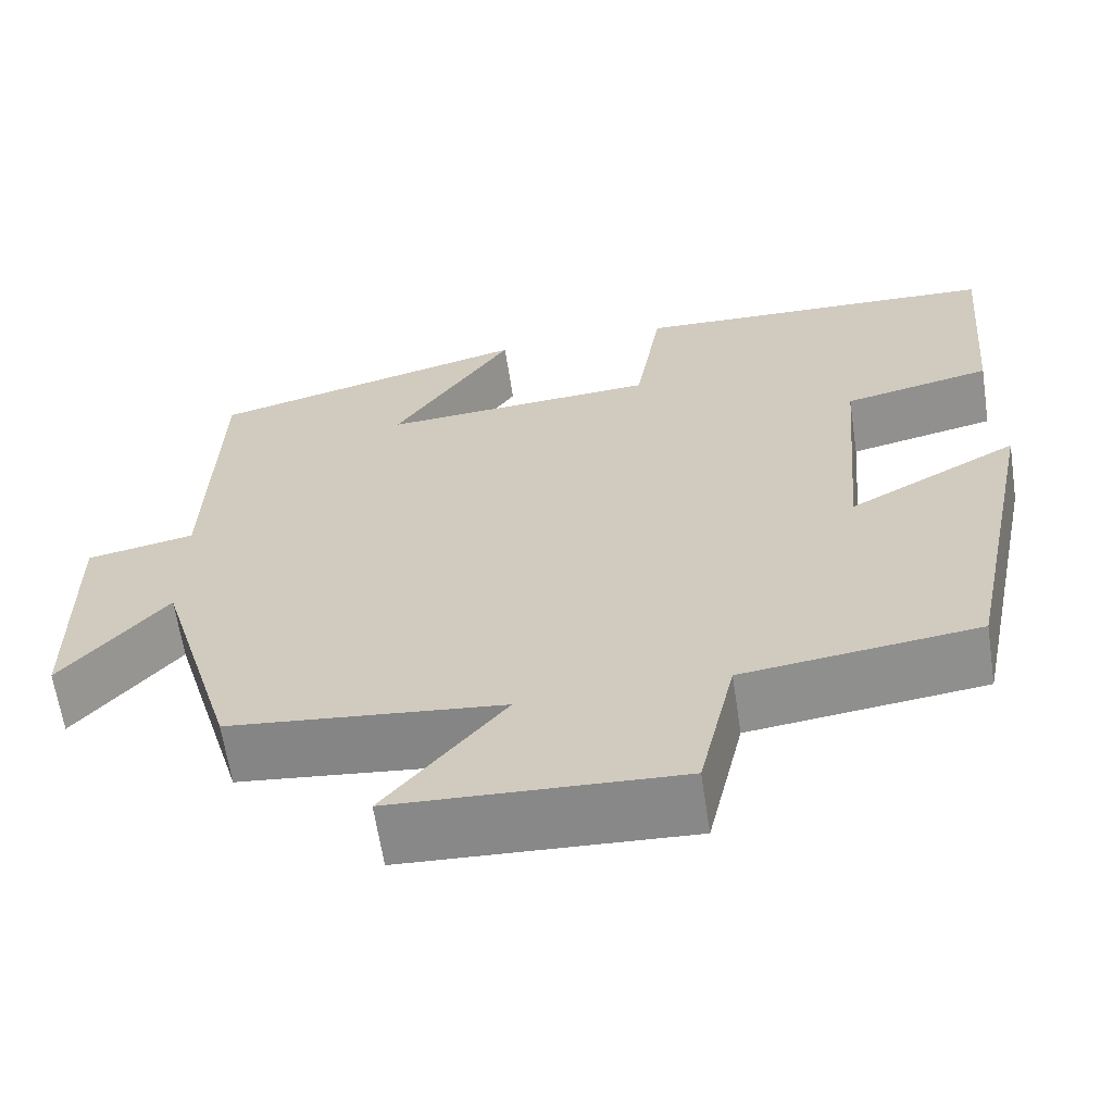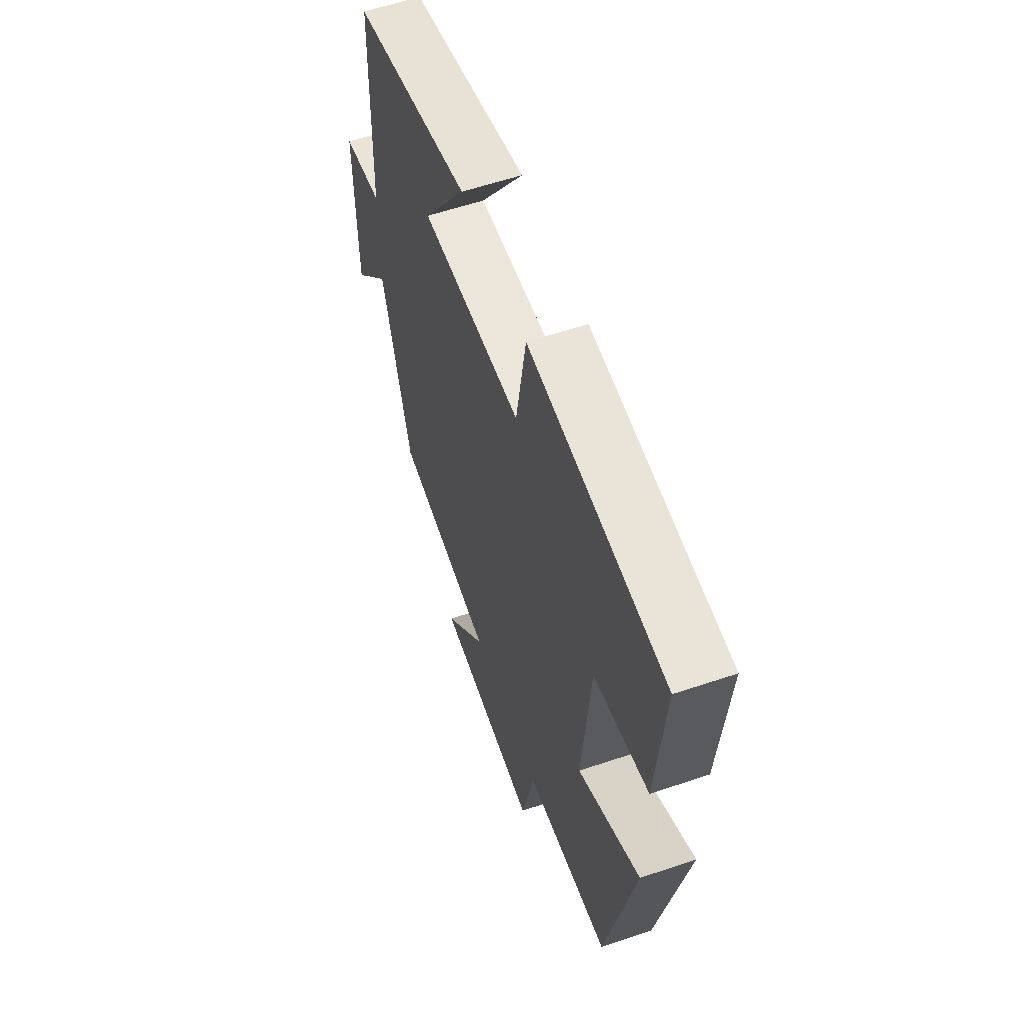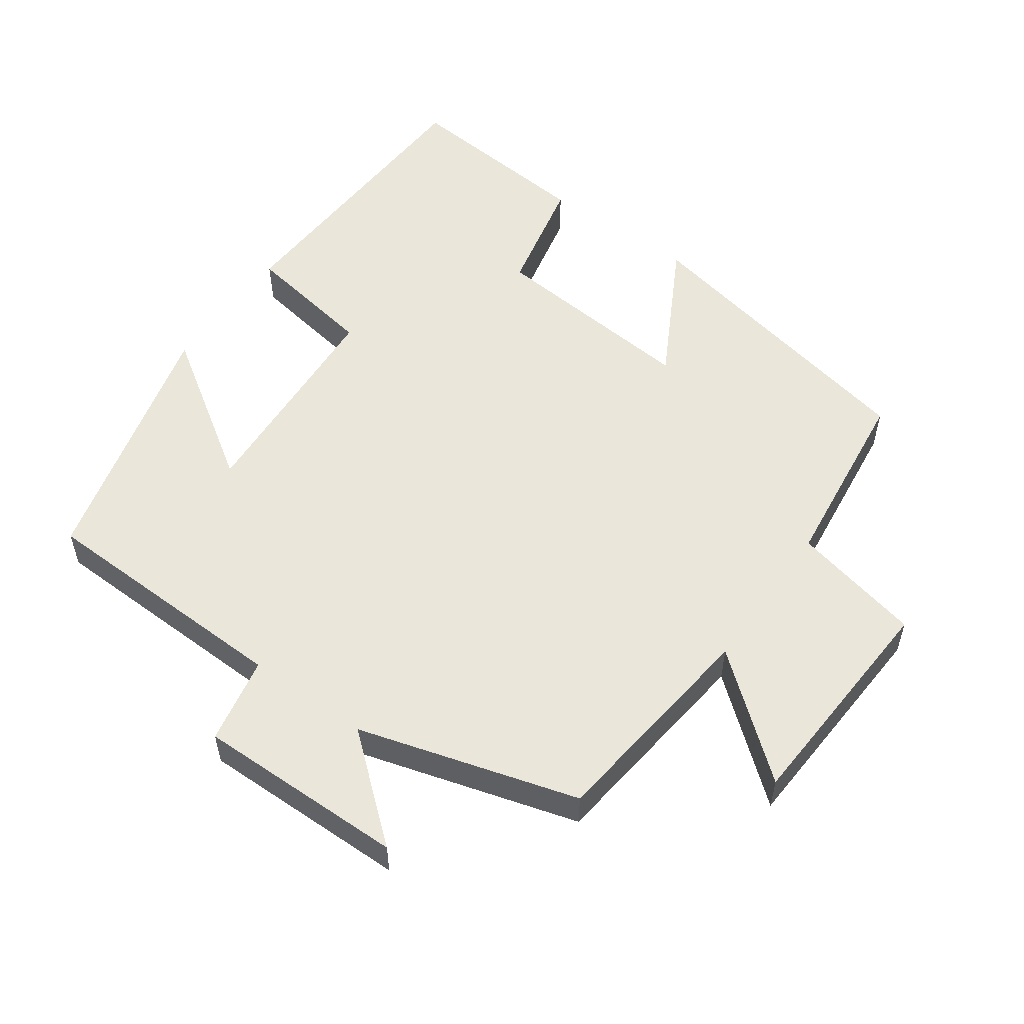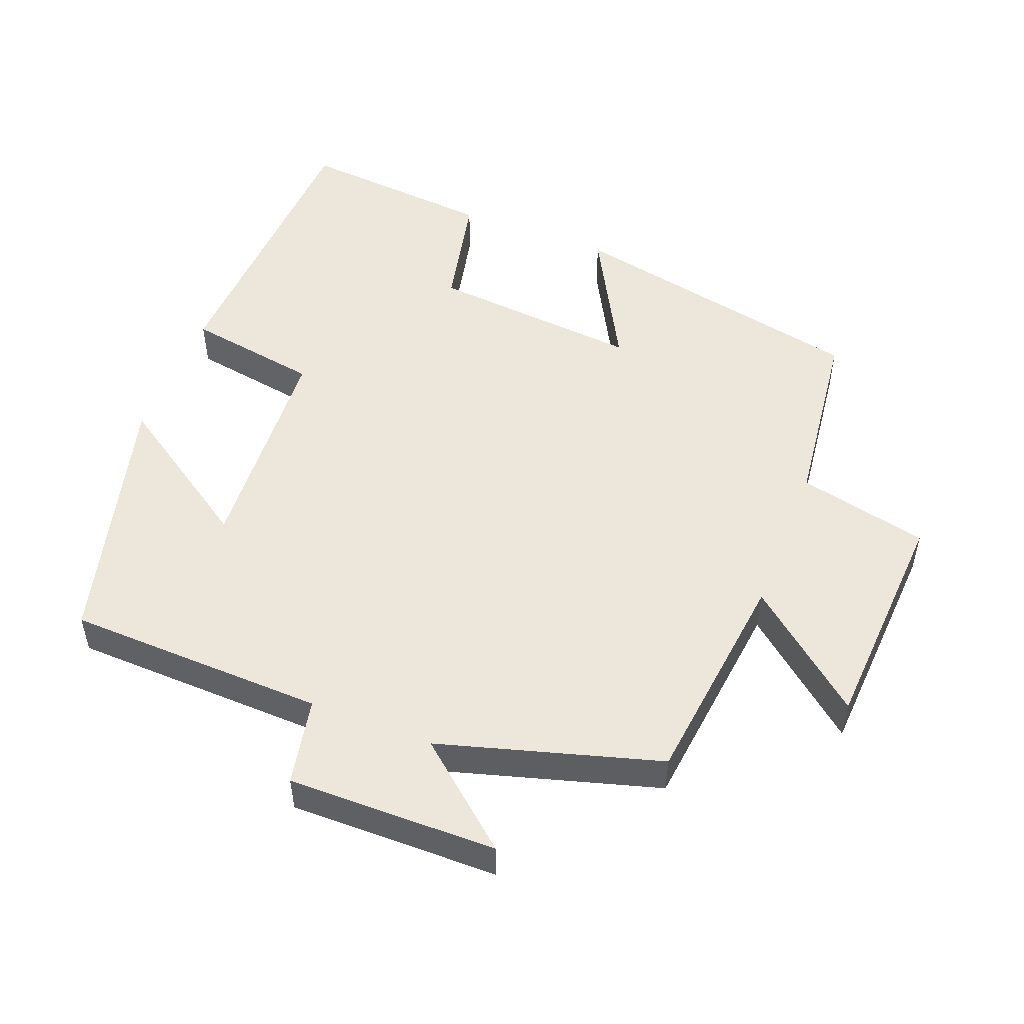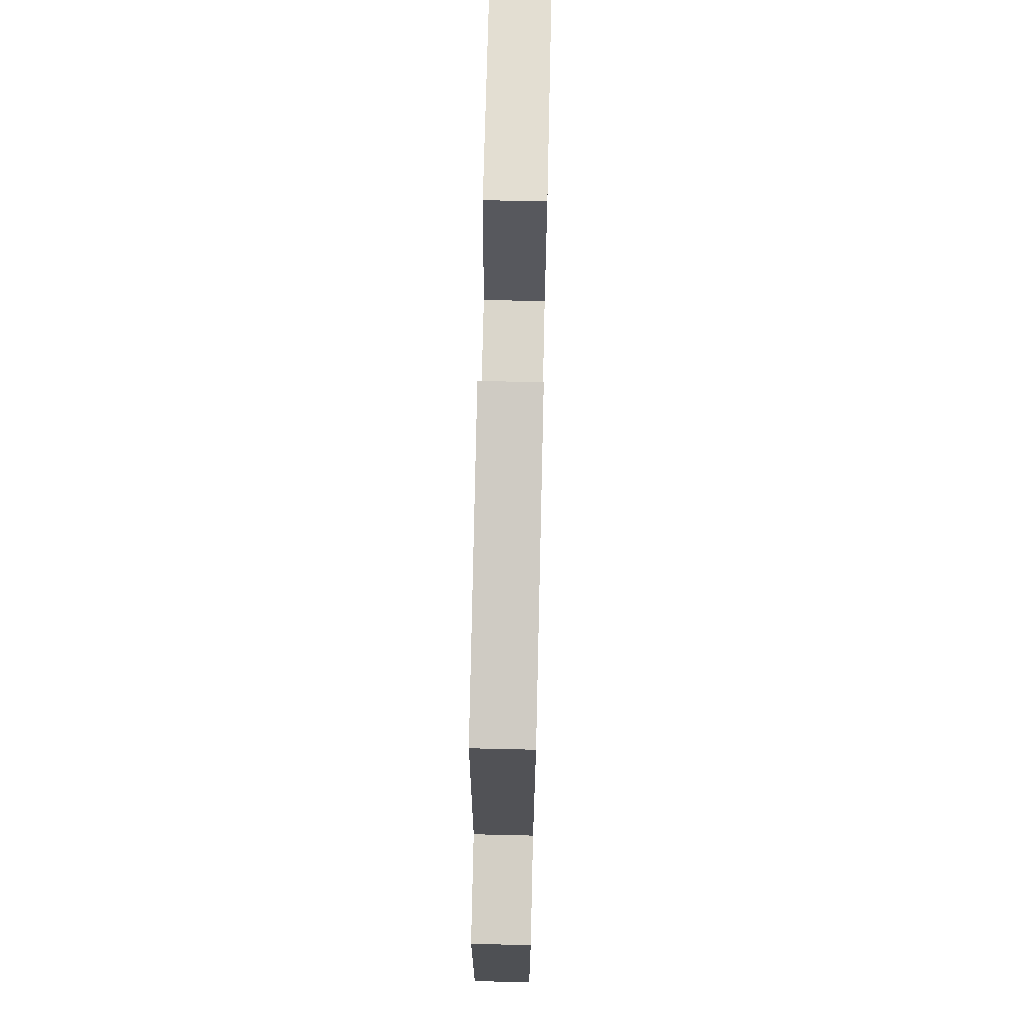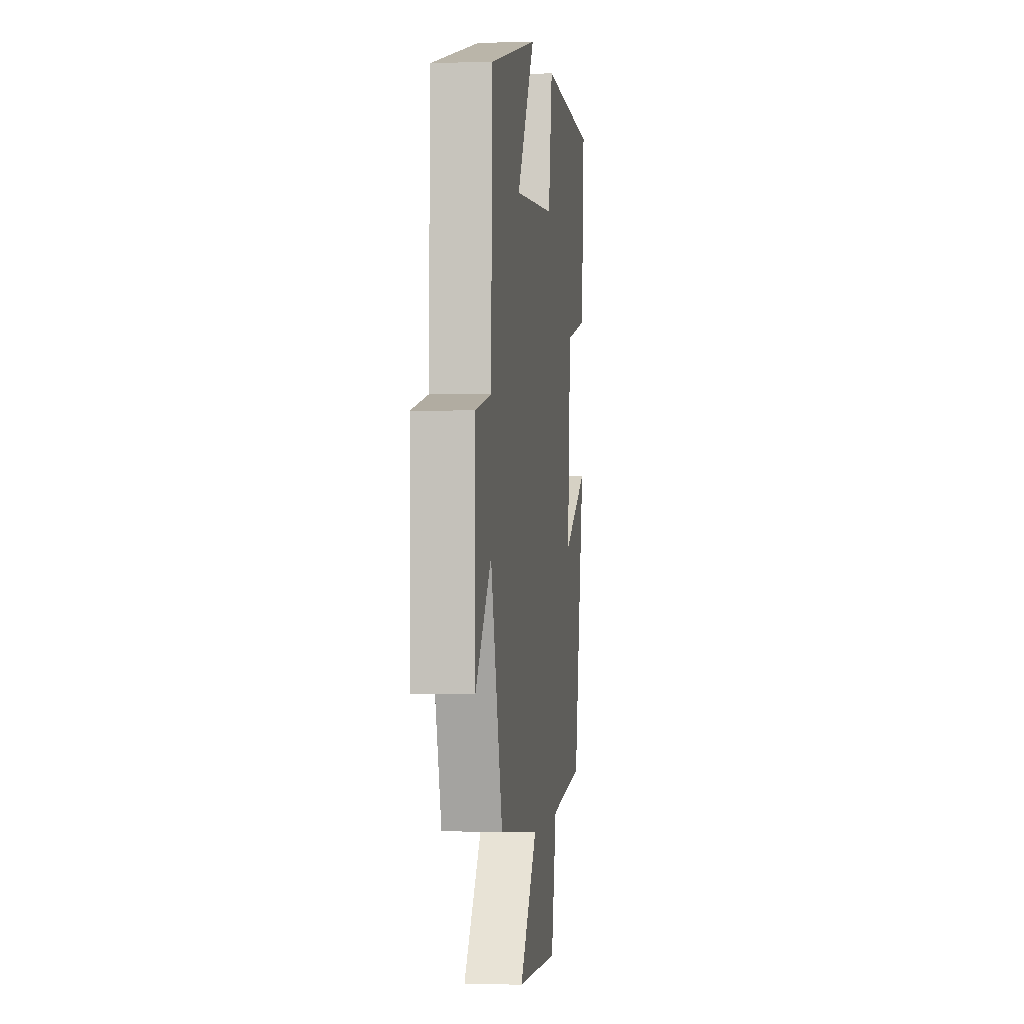
<metadata>
{"format":"obj","ext":"obj","renderer":"f3d","projection":"perspective","resolution":1024,"background":"white","views":[{"elev":-63.7,"azim":-171.4,"up":"+Z"},{"elev":58.9,"azim":-109.2,"up":"+Z"},{"elev":54.7,"azim":125.6,"up":"+Y"},{"elev":51.1,"azim":111.4,"up":"+Y"},{"elev":70.3,"azim":91.3,"up":"+Z"},{"elev":-0.8,"azim":97.4,"up":"+Z"}]}
</metadata>
<code>
v 0.49 0.07 0.402
v 0.5 0.07 0.031
v 0.625 0.07 0.006
v 0.621 0.07 -0.294
v 0.5 0.07 -0.149
v 0.408 0.07 -0.464
v 0.092 0.07 -0.5
v 0.23 0.07 -0.669
v -0.098 0.07 -0.687
v -0.14 0.07 -0.5
v -0.411 0.07 -0.467
v -0.5 0.07 -0.032
v -0.302 0.07 -0.14
v -0.328 0.07 0.162
v -0.5 0.07 0.2
v -0.524 0.07 0.481
v -0.095 0.07 0.5
v -0.064 0.07 0.309
v 0.256 0.07 0.289
v 0.117 0.07 0.5
v 0.49 0 0.402
v 0.5 0 0.031
v 0.625 0 0.006
v 0.621 0 -0.294
v 0.5 0 -0.149
v 0.408 0 -0.464
v 0.092 0 -0.5
v 0.23 0 -0.669
v -0.098 0 -0.687
v -0.14 0 -0.5
v -0.411 0 -0.467
v -0.5 0 -0.032
v -0.302 0 -0.14
v -0.328 0 0.162
v -0.5 0 0.2
v -0.524 0 0.481
v -0.095 0 0.5
v -0.064 0 0.309
v 0.256 0 0.289
v 0.117 0 0.5
f 19 20 1 2
f 18 19 2
f 16 17 18
f 15 16 18
f 14 15 18
f 13 14 18 2
f 10 11 12 13
f 10 13 2 3
f 7 8 9 10
f 5 6 7 10
f 5 10 3
f 3 4 5
f 22 21 40 39
f 22 39 38
f 38 37 36
f 38 36 35
f 38 35 34
f 22 38 34 33
f 33 32 31 30
f 23 22 33 30
f 30 29 28 27
f 30 27 26 25
f 23 30 25
f 25 24 23
f 1 21 22 2
f 2 22 23 3
f 3 23 24 4
f 4 24 25 5
f 5 25 26 6
f 6 26 27 7
f 7 27 28 8
f 8 28 29 9
f 9 29 30 10
f 10 30 31 11
f 11 31 32 12
f 12 32 33 13
f 13 33 34 14
f 14 34 35 15
f 15 35 36 16
f 16 36 37 17
f 17 37 38 18
f 18 38 39 19
f 19 39 40 20
f 20 40 21 1

</code>
